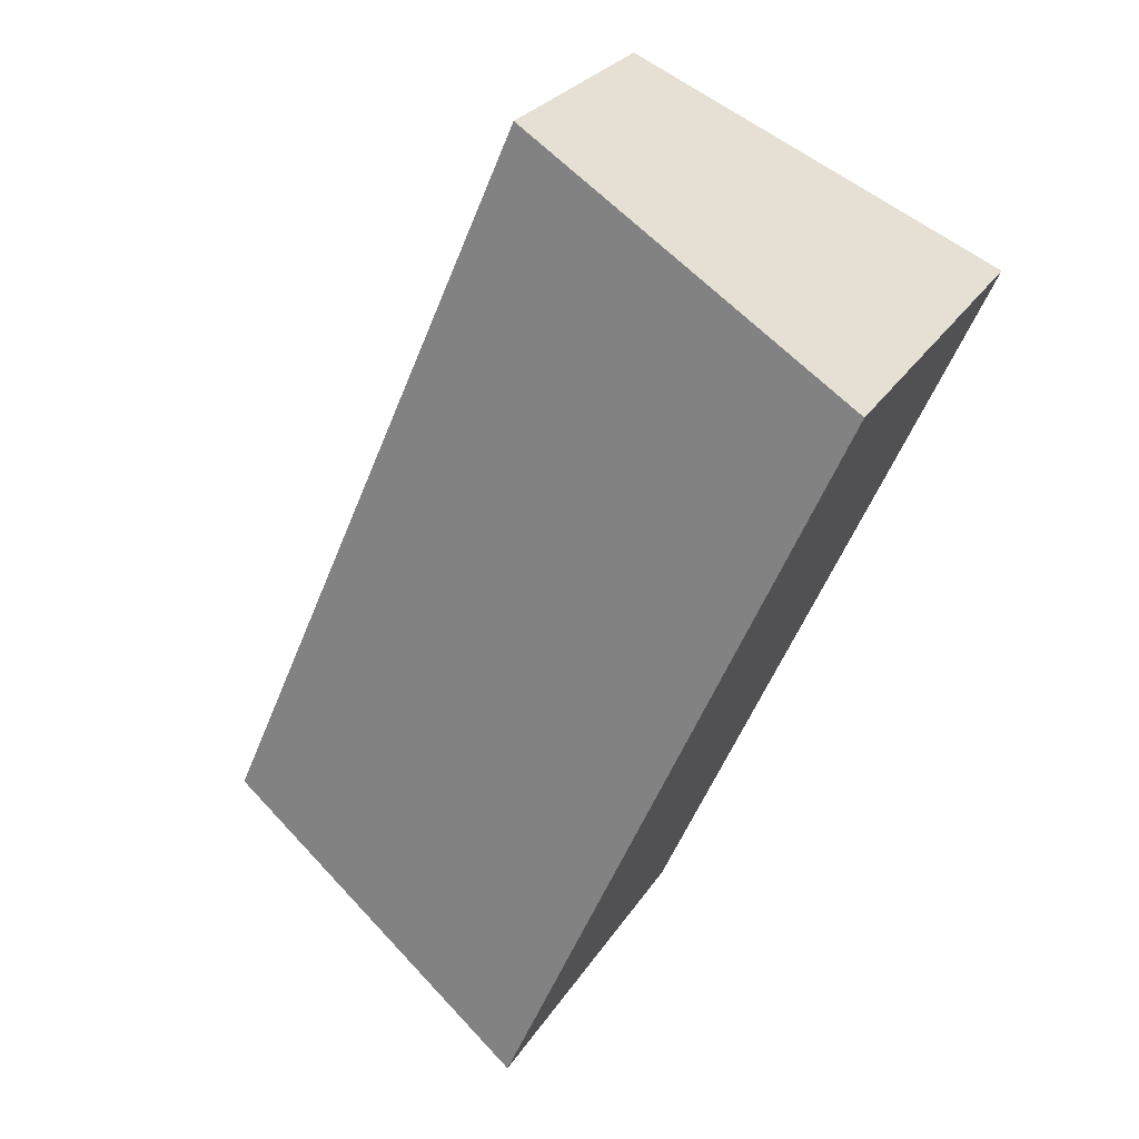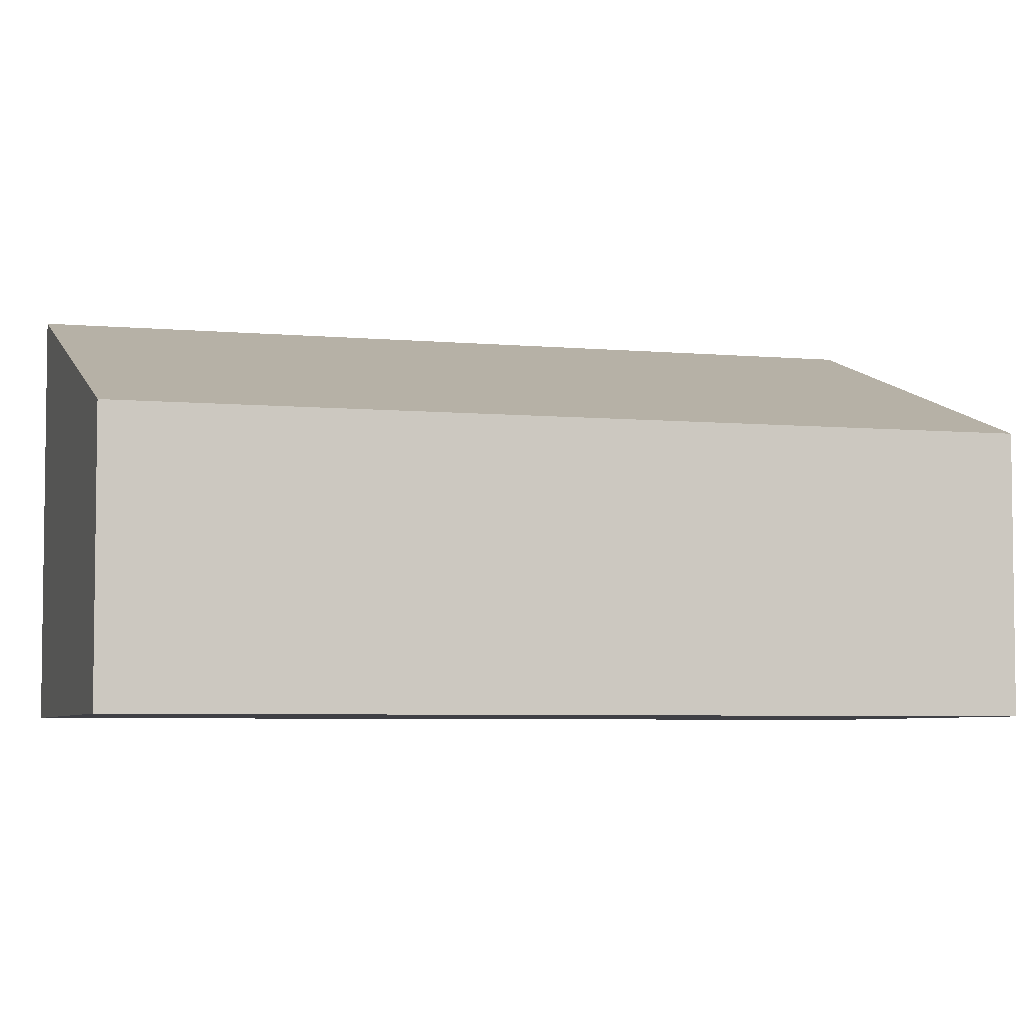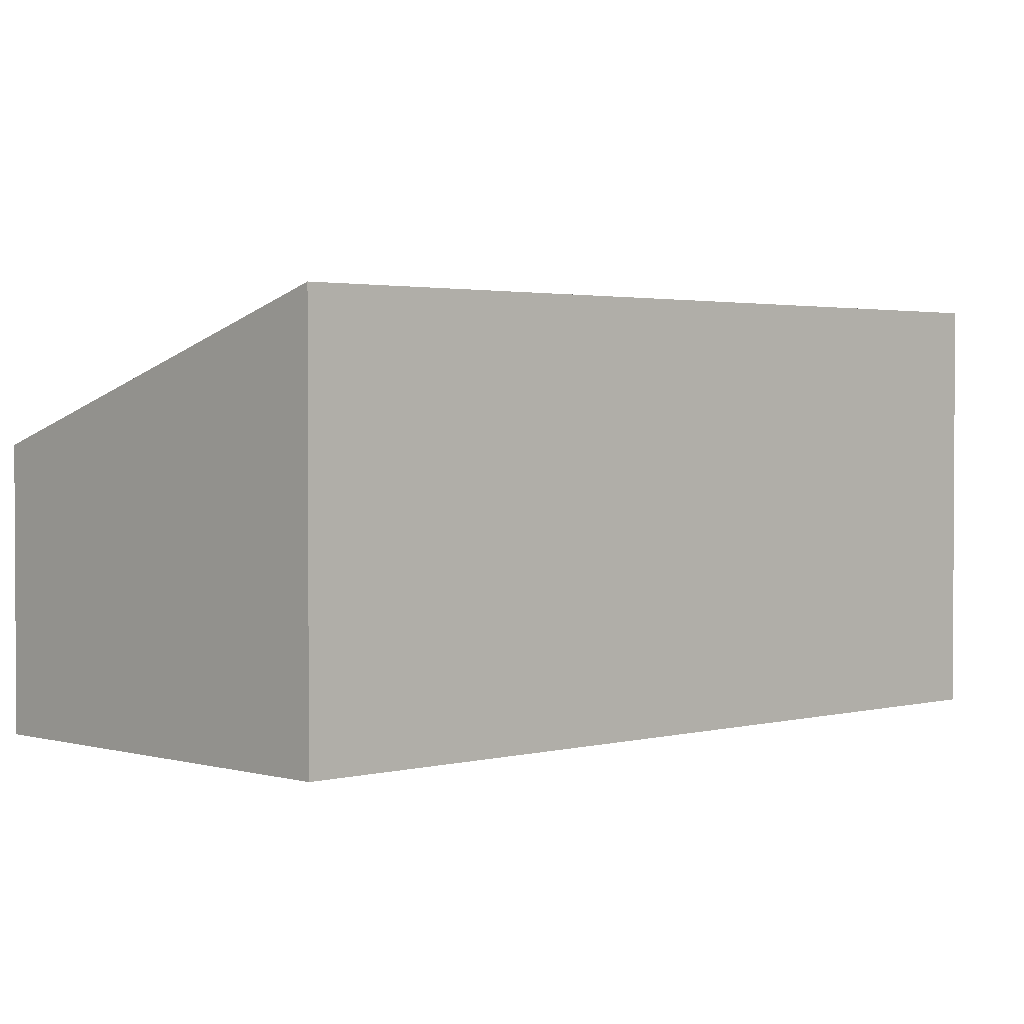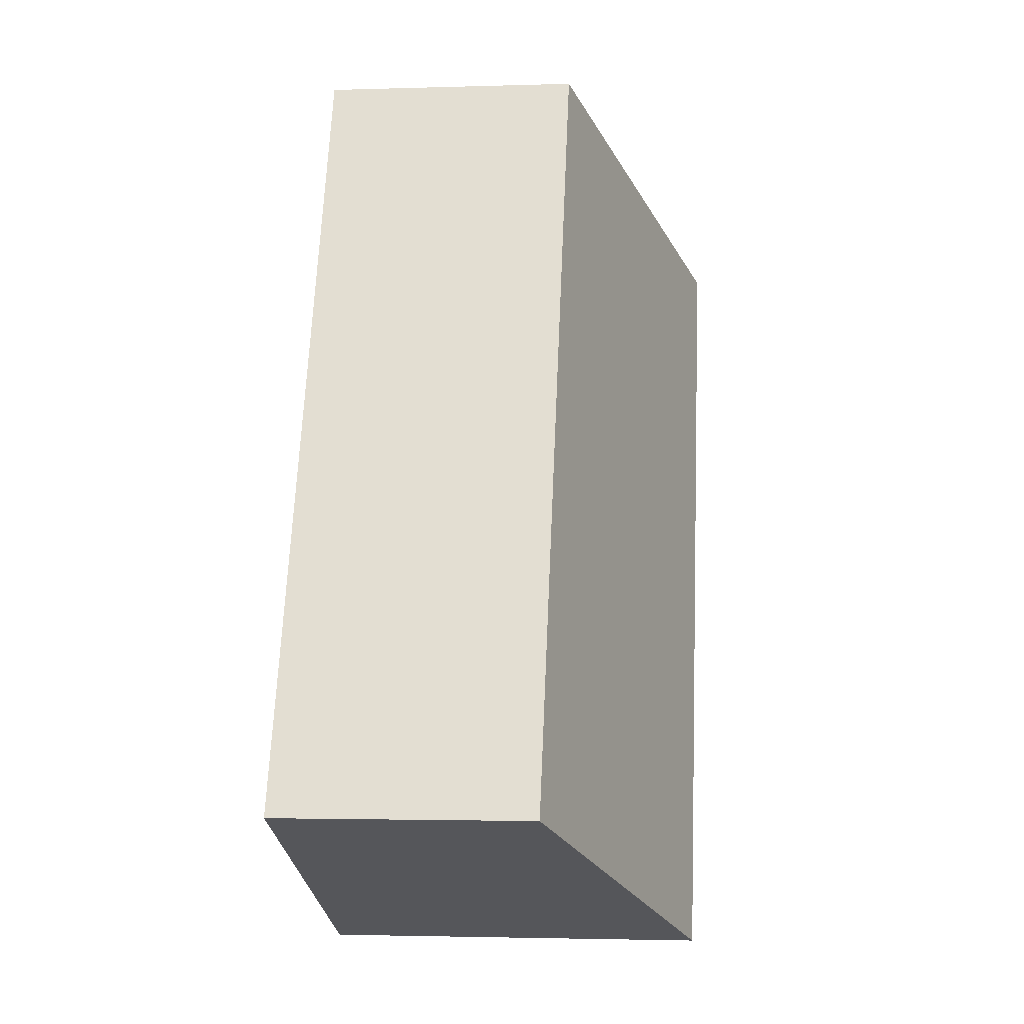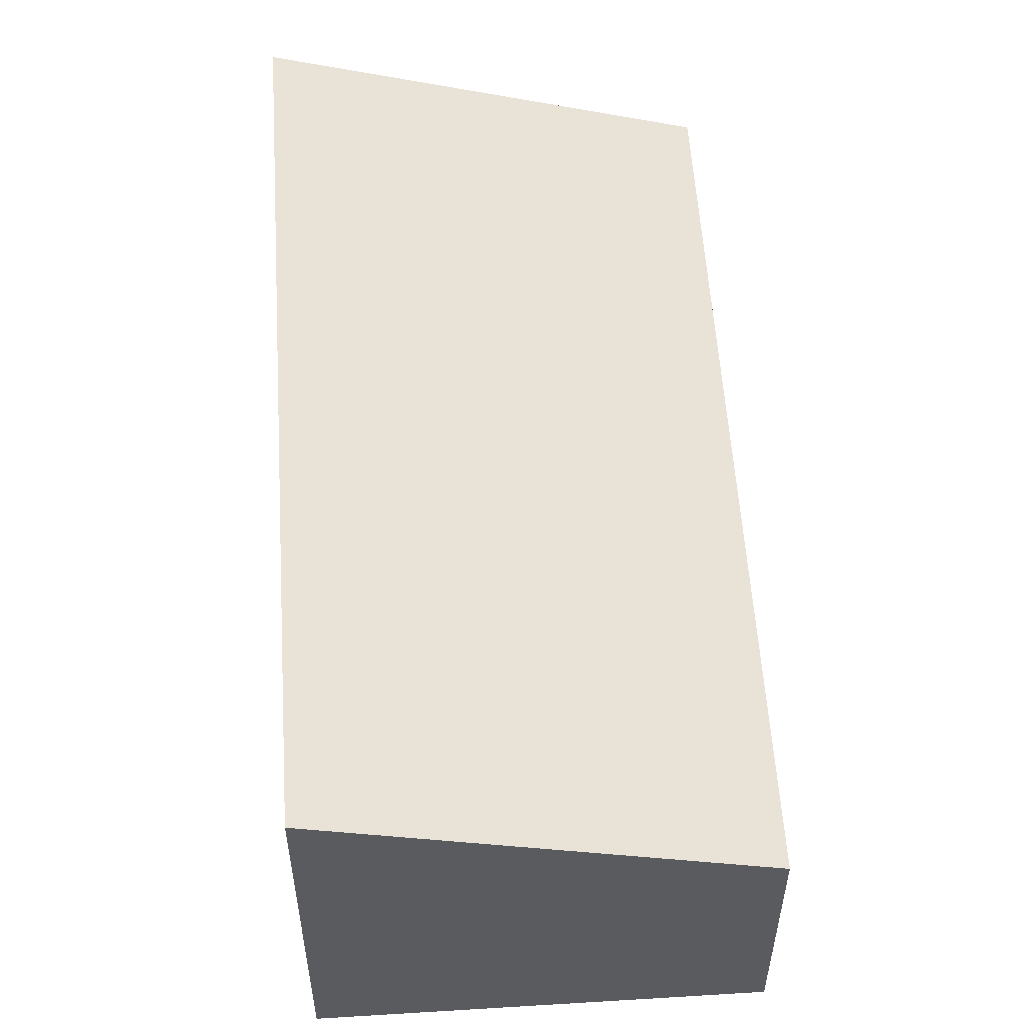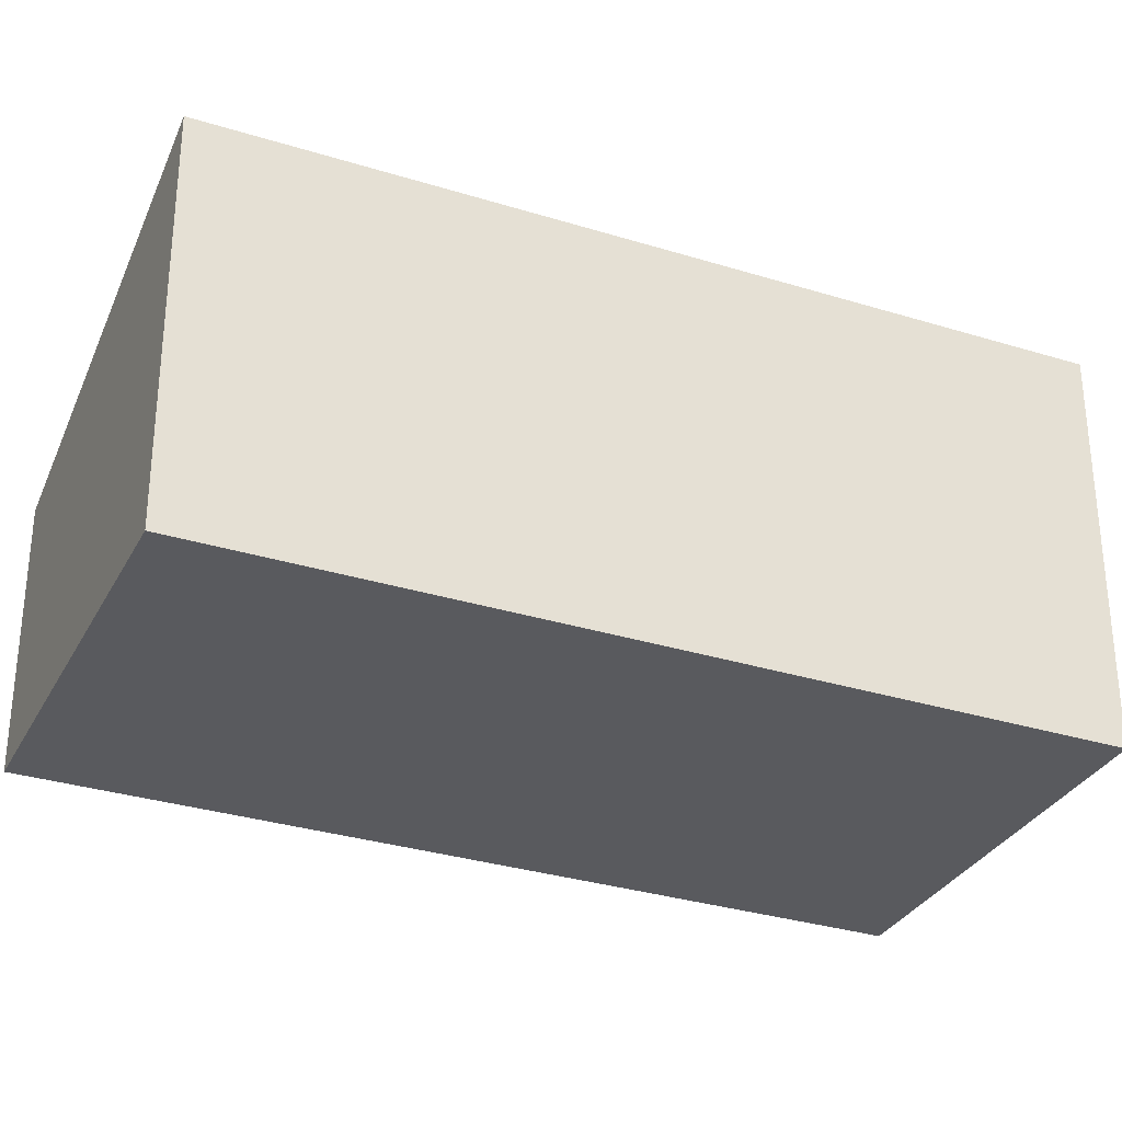
<metadata>
{"format":"obj","ext":"obj","renderer":"f3d","projection":"perspective","resolution":1024,"background":"white","views":[{"elev":26.6,"azim":-154.6,"up":"+Z"},{"elev":-5.2,"azim":50.2,"up":"+Y"},{"elev":2.1,"azim":-157.3,"up":"+Y"},{"elev":-2.5,"azim":96.3,"up":"+Z"},{"elev":56.2,"azim":-27.1,"up":"+Y"},{"elev":-31.6,"azim":-137.2,"up":"+Y"}]}
</metadata>
<code>
v  0 2.567 1.572e-16
v  4.701 1.713 -3.981
v  2.195 2.567 -5.067
v  2.506 1.713 1.086
v  2.195 3.103e-16 -5.067
v  4.701 2.438e-16 -3.981
v  0 0 0
v  2.506 -6.65e-17 1.086
g defaultobject
f 1 2 3
f 2 1 4
f 2 5 3
f 5 2 6
f 5 1 3
f 1 5 7
f 7 4 1
f 4 7 8
f 8 2 4
f 2 8 6
f 6 7 5
f 7 6 8

</code>
